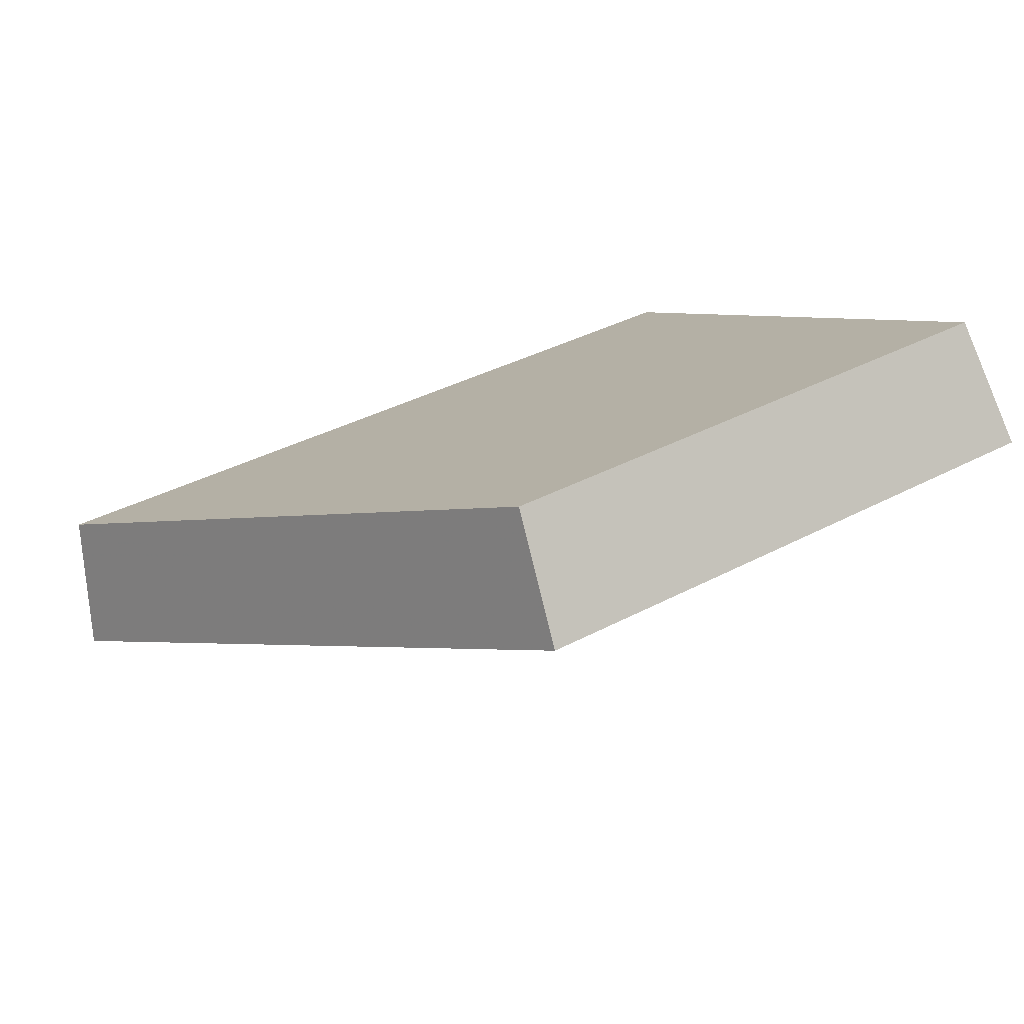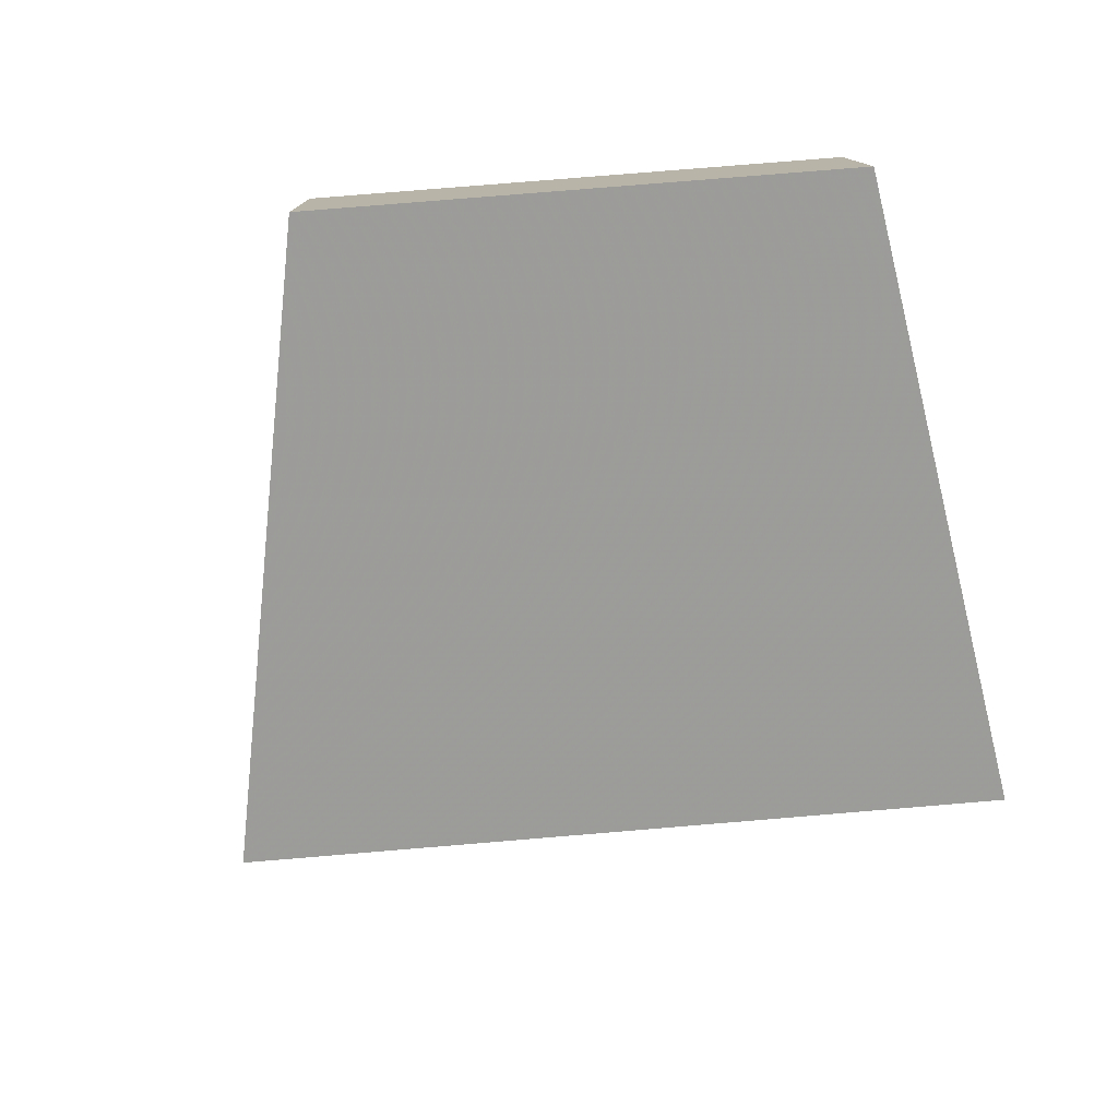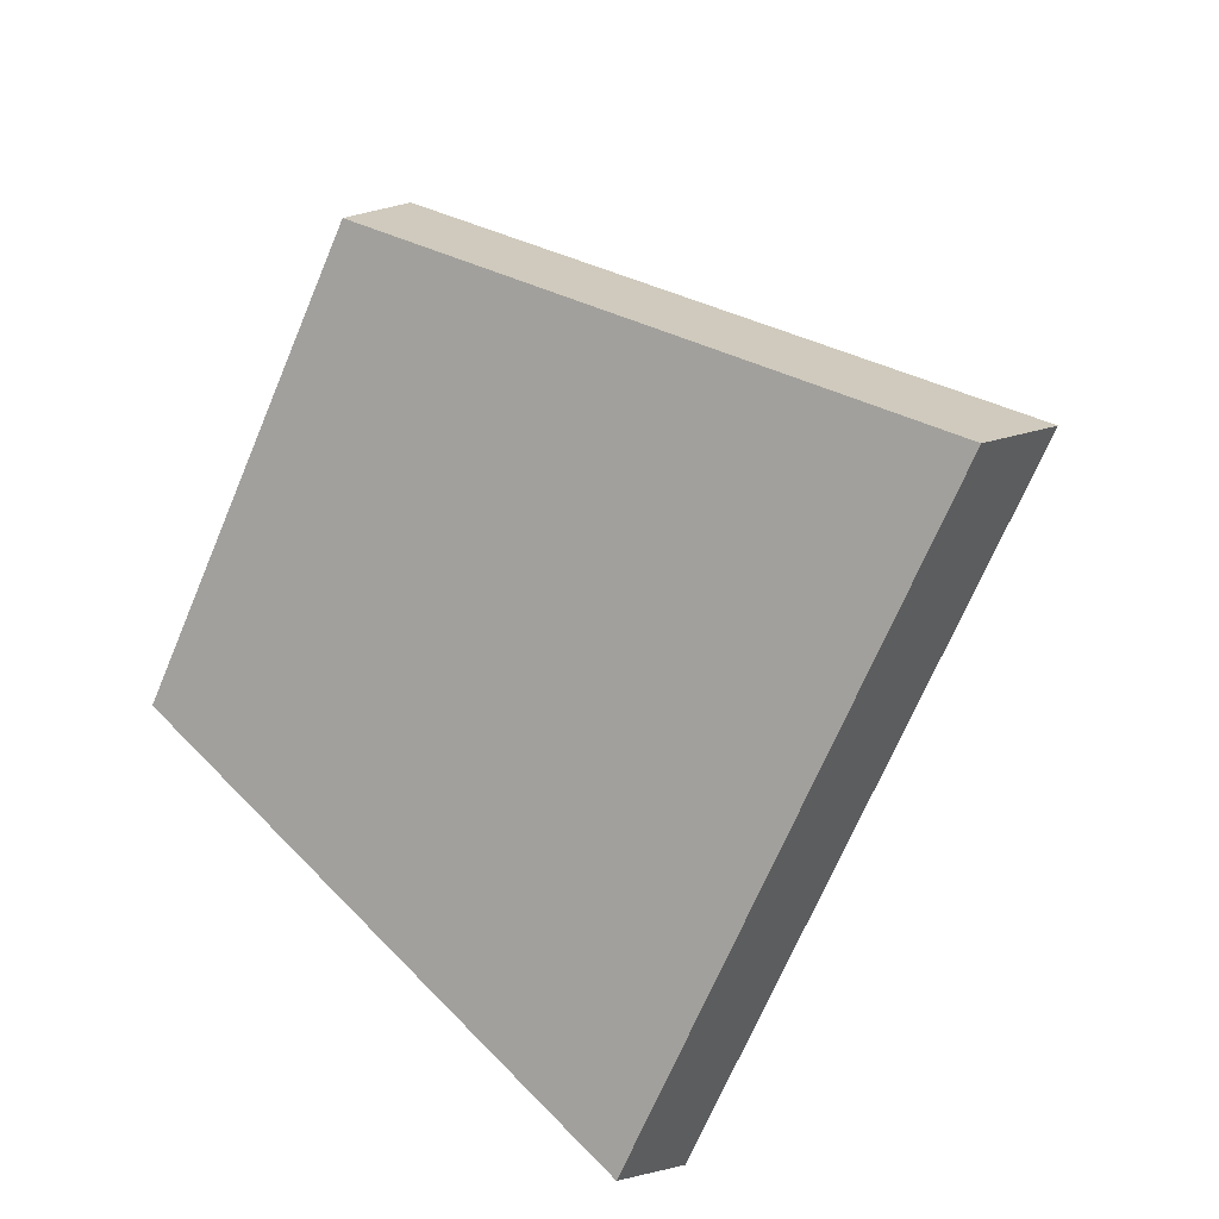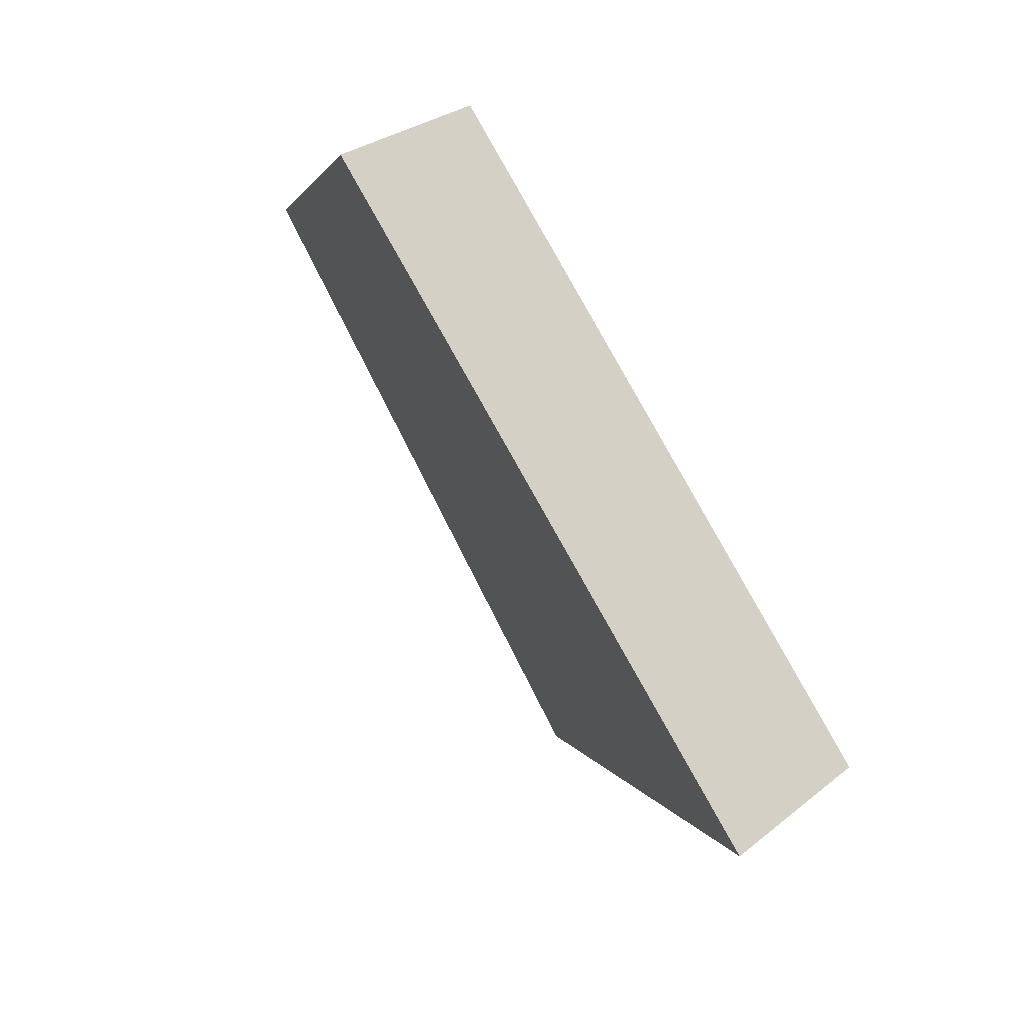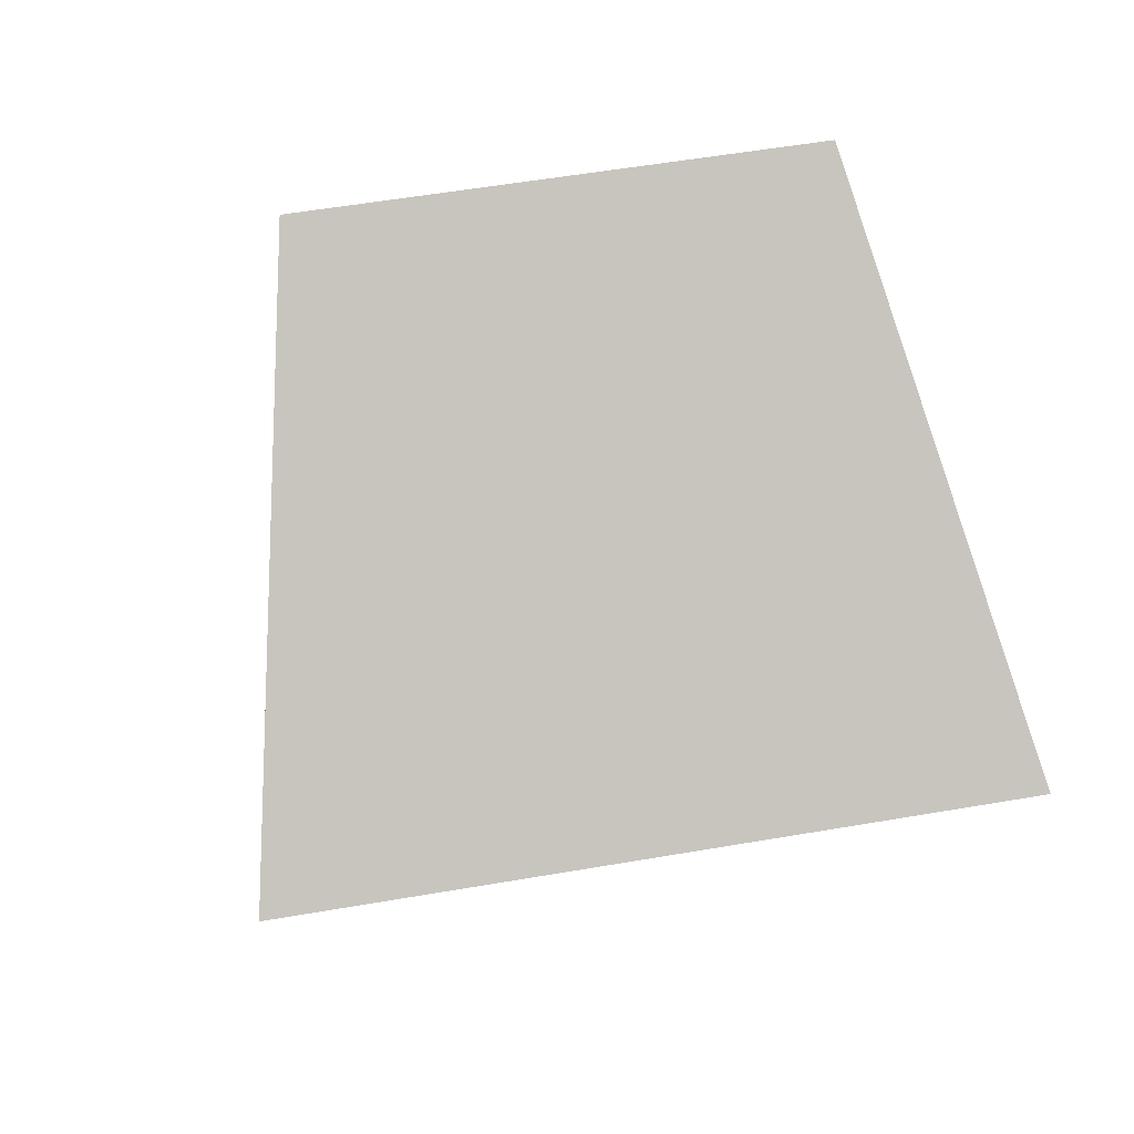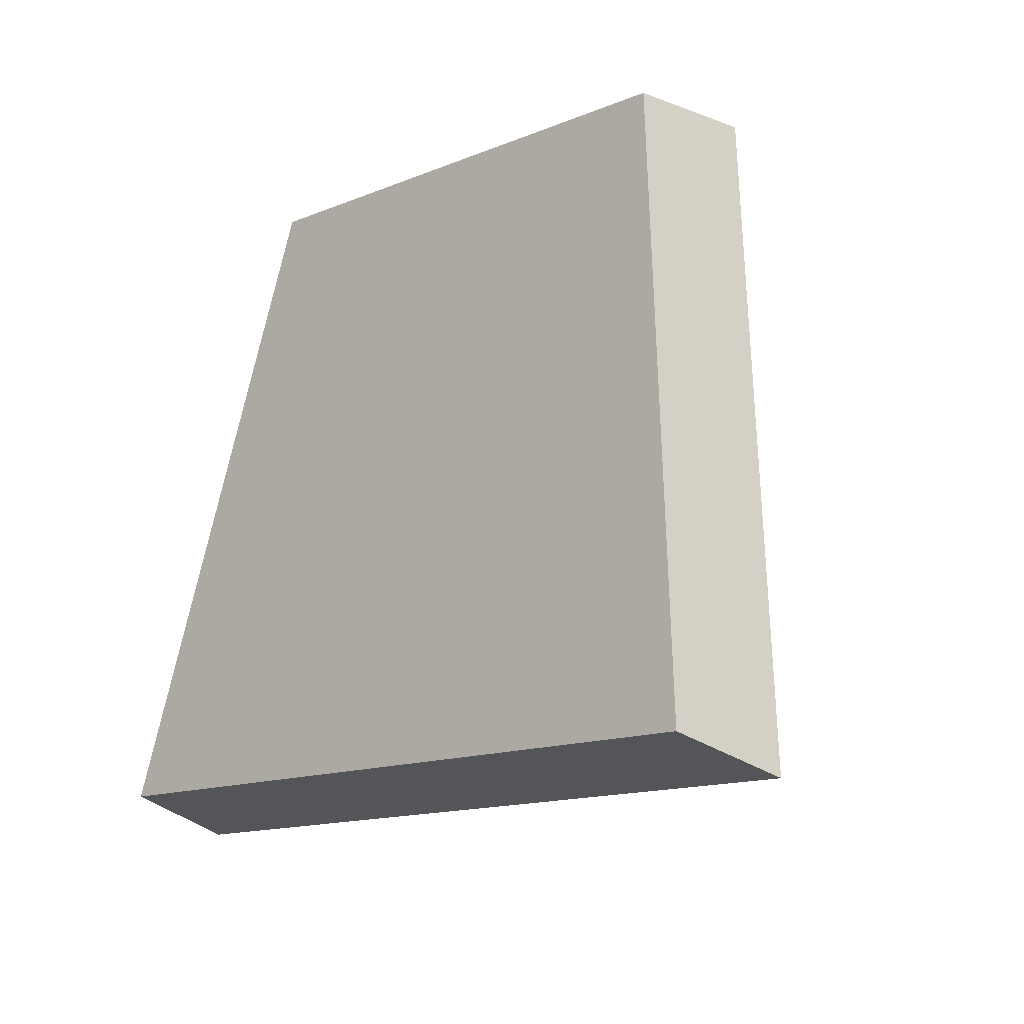
<metadata>
{"format":"obj","ext":"obj","renderer":"f3d","projection":"perspective","resolution":1024,"background":"white","views":[{"elev":71.2,"azim":149.0,"up":"+Z"},{"elev":77.7,"azim":152.9,"up":"+Y"},{"elev":-68.6,"azim":44.8,"up":"+Y"},{"elev":-20.6,"azim":-101.0,"up":"+Z"},{"elev":57.8,"azim":147.6,"up":"+Y"},{"elev":19.9,"azim":40.4,"up":"+Z"}]}
</metadata>
<code>
v 2.128 0.1324 2.672
v 2.138 0.1324 2.676
v 2.134 0.1378 2.683
v 2.126 0.1378 2.68
v 2.134 0.1394 2.683
v 2.134 0.1378 2.683
v 2.138 0.1324 2.676
v 2.139 0.1339 2.675
v 2.126 0.1394 2.679
v 2.126 0.1378 2.68
v 2.134 0.1378 2.683
v 2.134 0.1394 2.683
v 2.139 0.1339 2.675
v 2.138 0.1324 2.676
v 2.128 0.1324 2.672
v 2.128 0.1339 2.671
v 2.128 0.1339 2.671
v 2.128 0.1324 2.672
v 2.126 0.1378 2.68
v 2.126 0.1394 2.679
v 2.126 0.1394 2.679
v 2.134 0.1394 2.683
v 2.139 0.1339 2.675
v 2.128 0.1339 2.671
f 1 2 3
f 1 3 4
f 5 6 7
f 5 7 8
f 9 10 11
f 9 11 12
f 13 14 15
f 13 15 16
f 17 18 19
f 17 19 20
f 21 22 23
f 21 23 24

</code>
